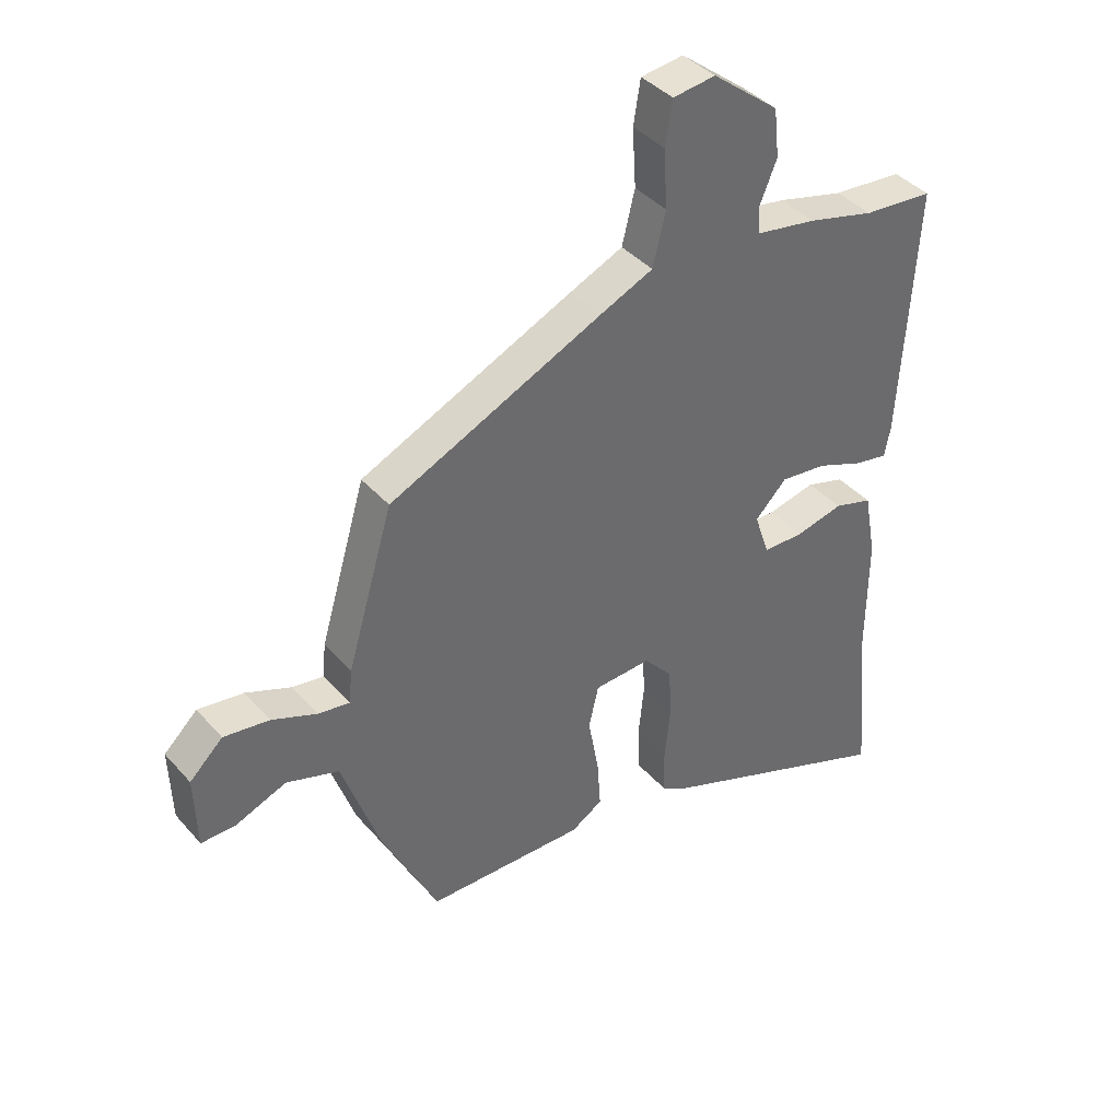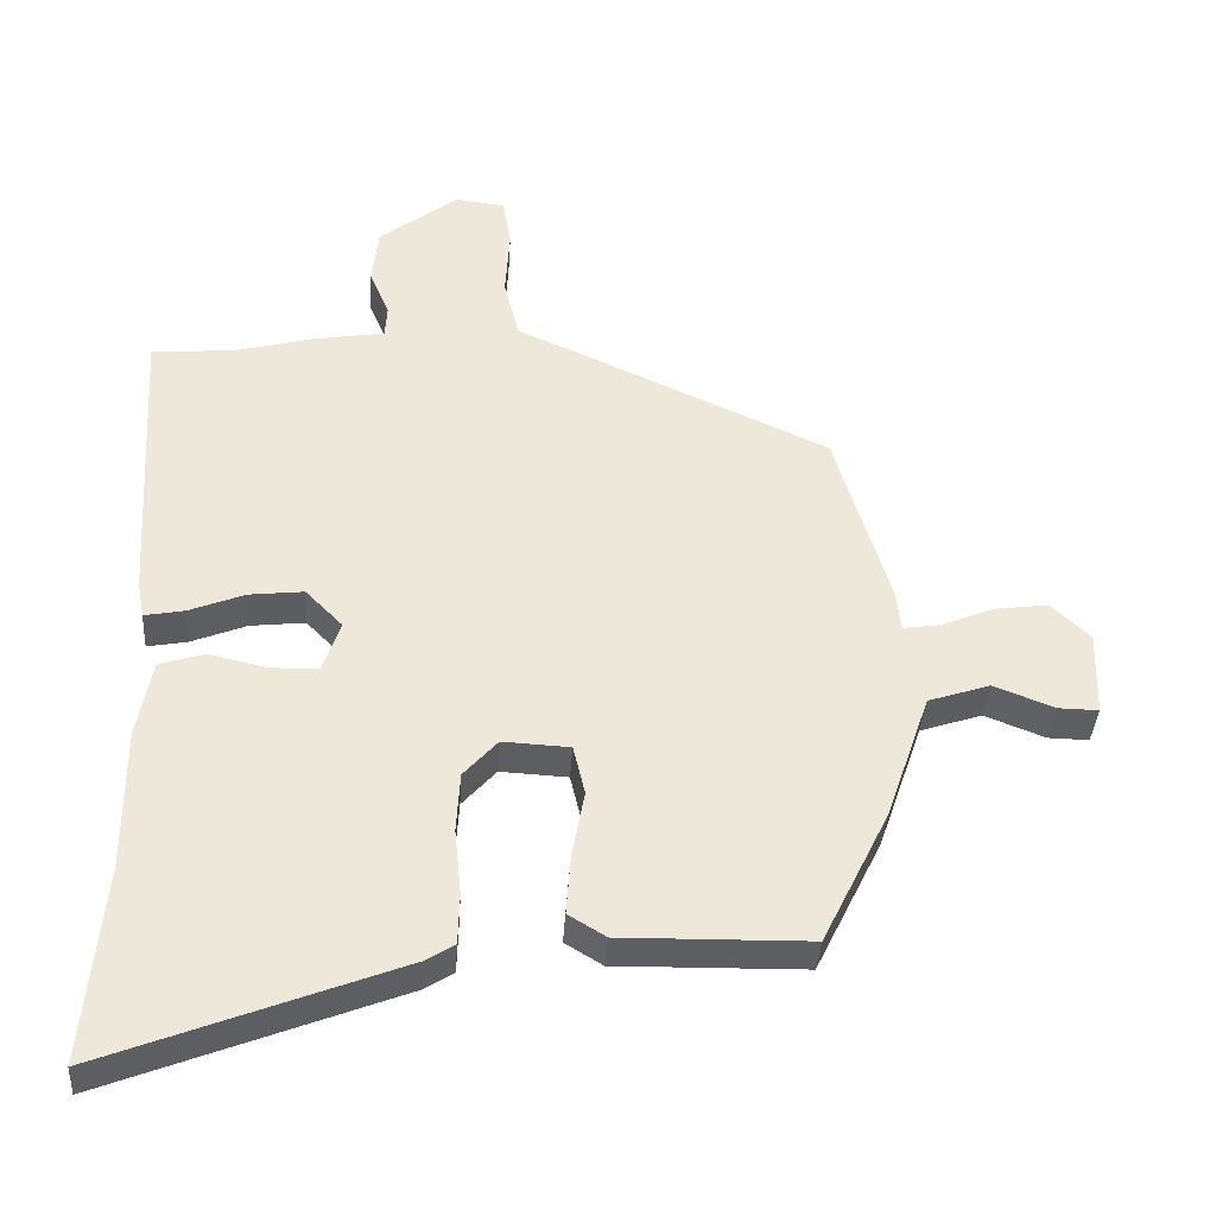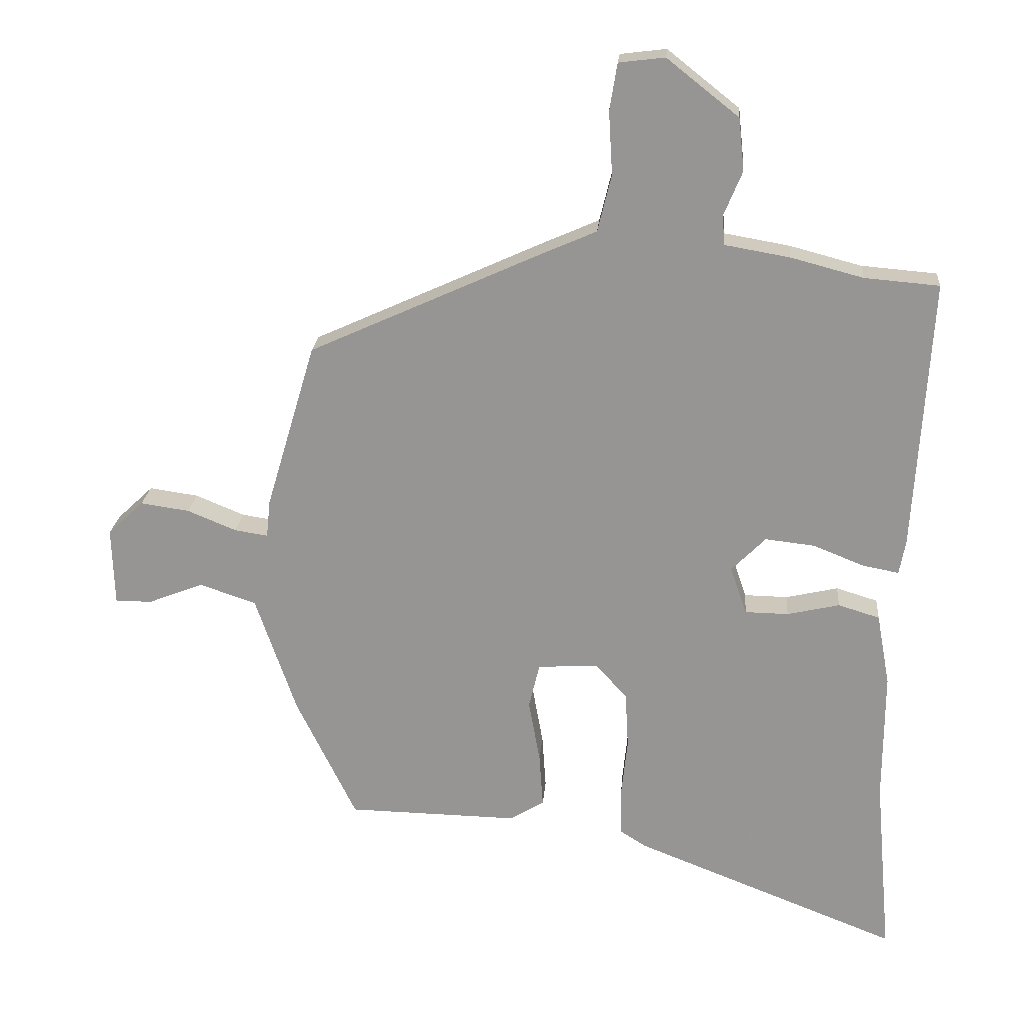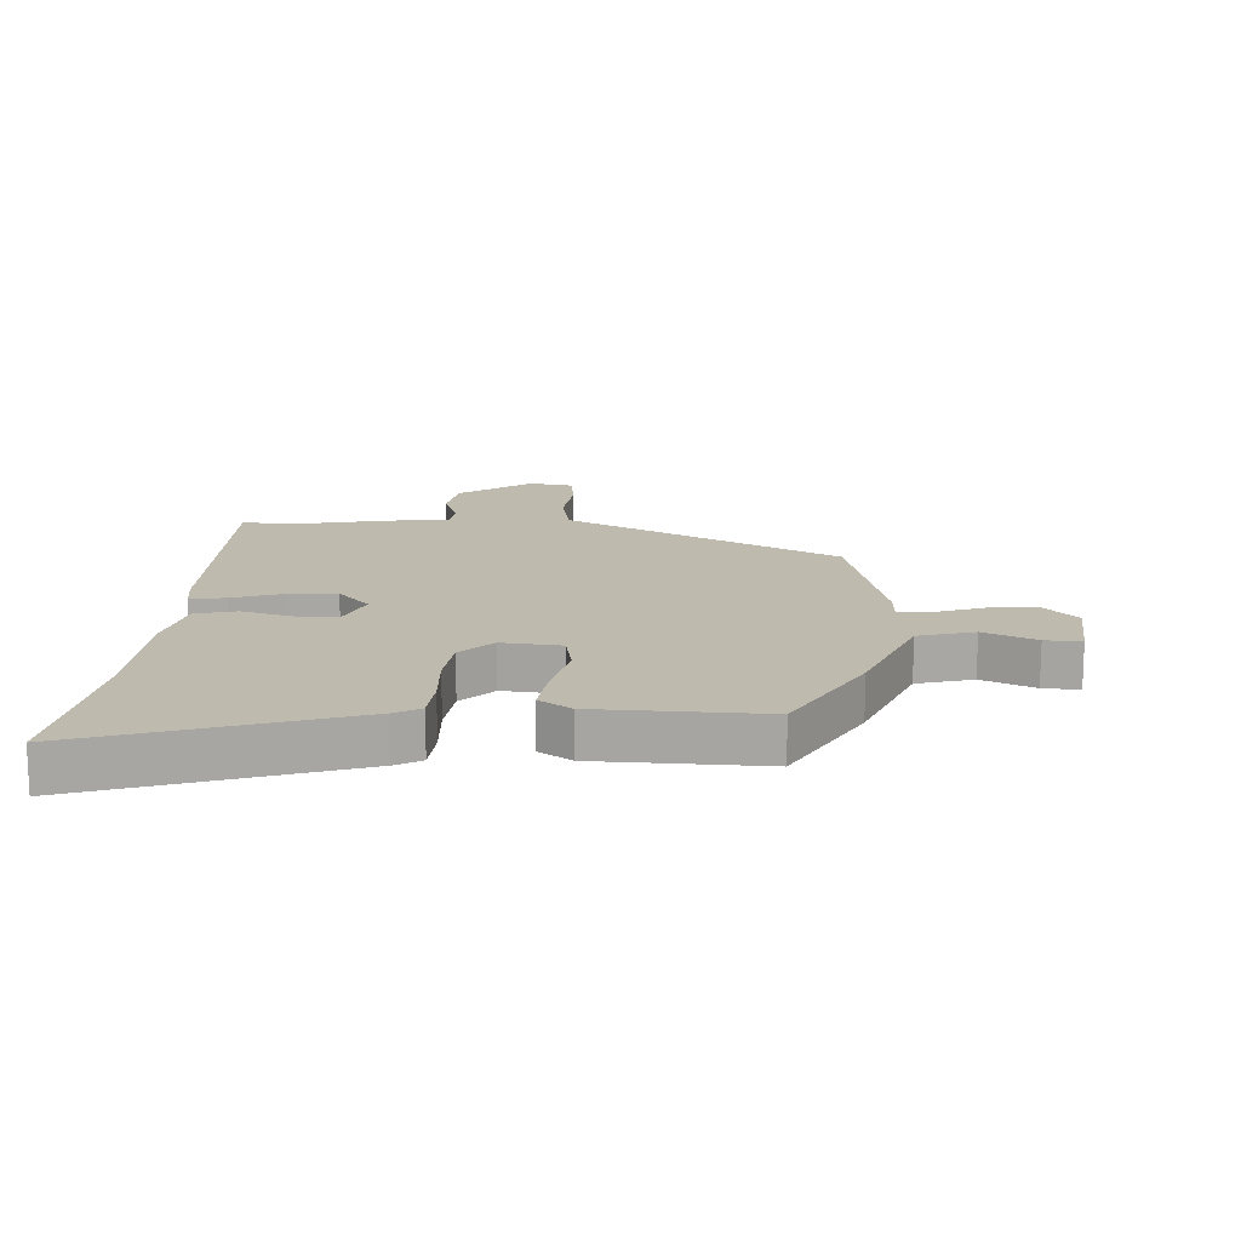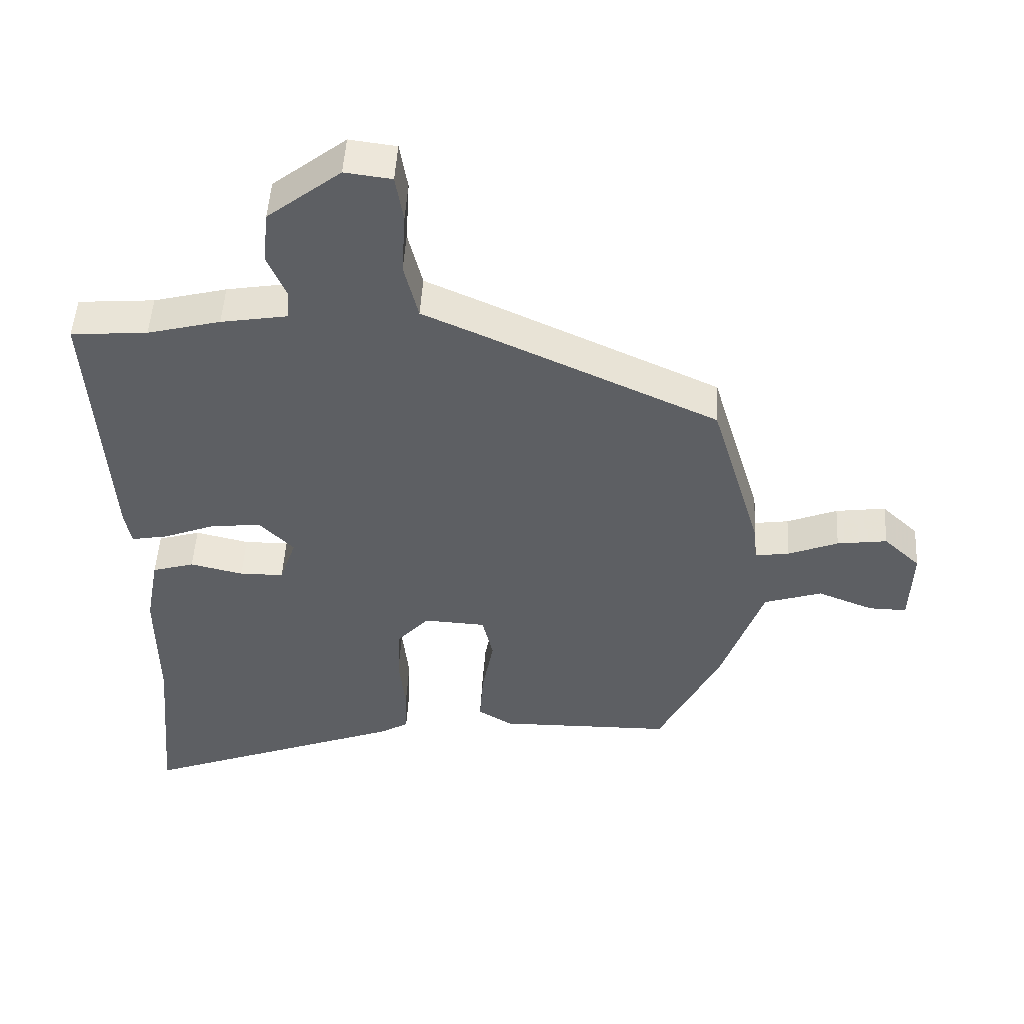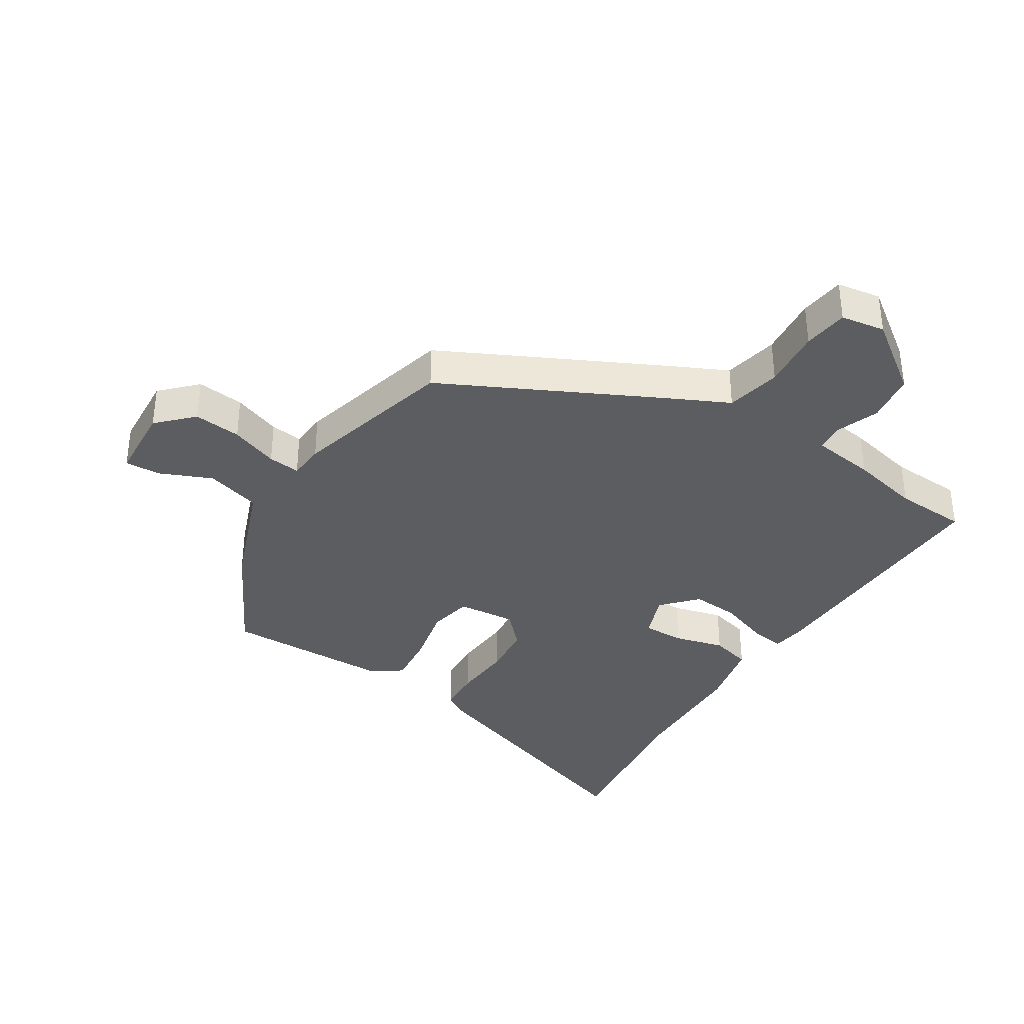
<metadata>
{"format":"obj","ext":"obj","renderer":"f3d","projection":"perspective","resolution":1024,"background":"white","views":[{"elev":39.9,"azim":-36.8,"up":"+Z"},{"elev":-38.0,"azim":176.3,"up":"+Z"},{"elev":21.6,"azim":4.8,"up":"+Z"},{"elev":15.4,"azim":-174.1,"up":"+Y"},{"elev":49.7,"azim":-176.7,"up":"+Z"},{"elev":-36.2,"azim":-30.3,"up":"+Y"}]}
</metadata>
<code>
v 0.49 0.07 -0.391
v 0.516 0.07 -0.679
v 0.095 0.07 -0.515
v 0.054 0.07 -0.489
v 0.052 0.07 -0.415
v 0.062 0.07 -0.319
v 0.057 0.07 -0.231
v 0.008 0.07 -0.176
v -0.089 0.07 -0.181
v -0.106 0.07 -0.253
v -0.088 0.07 -0.353
v -0.082 0.07 -0.439
v -0.136 0.07 -0.472
v -0.408 0.07 -0.467
v -0.504 0.07 -0.271
v -0.569 0.07 -0.082
v -0.659 0.07 -0.052
v -0.746 0.07 -0.086
v -0.805 0.07 -0.087
v -0.809 0.07 0.038
v -0.752 0.07 0.092
v -0.674 0.07 0.081
v -0.596 0.07 0.049
v -0.543 0.07 0.041
v -0.537 0.07 0.1
v -0.458 0.07 0.366
v -0.093 0.07 0.532
v -0.002 0.07 0.572
v 0.02 0.07 0.662
v 0.014 0.07 0.762
v 0.026 0.07 0.836
v 0.099 0.07 0.845
v 0.213 0.07 0.755
v 0.222 0.07 0.672
v 0.193 0.07 0.602
v 0.196 0.07 0.555
v 0.3 0.07 0.537
v 0.414 0.07 0.507
v 0.533 0.07 0.497
v 0.507 0.07 0.065
v 0.497 0.07 0.011
v 0.439 0.07 0.022
v 0.359 0.07 0.054
v 0.28 0.07 0.063
v 0.226 0.07 0.008
v 0.252 0.07 -0.068
v 0.321 0.07 -0.069
v 0.404 0.07 -0.05
v 0.47 0.07 -0.07
v 0.491 0.07 -0.185
v 0.49 0 -0.391
v 0.516 0 -0.679
v 0.095 0 -0.515
v 0.054 0 -0.489
v 0.052 0 -0.415
v 0.062 0 -0.319
v 0.057 0 -0.231
v 0.008 0 -0.176
v -0.089 0 -0.181
v -0.106 0 -0.253
v -0.088 0 -0.353
v -0.082 0 -0.439
v -0.136 0 -0.472
v -0.408 0 -0.467
v -0.504 0 -0.271
v -0.569 0 -0.082
v -0.659 0 -0.052
v -0.746 0 -0.086
v -0.805 0 -0.087
v -0.809 0 0.038
v -0.752 0 0.092
v -0.674 0 0.081
v -0.596 0 0.049
v -0.543 0 0.041
v -0.537 0 0.1
v -0.458 0 0.366
v -0.093 0 0.532
v -0.002 0 0.572
v 0.02 0 0.662
v 0.014 0 0.762
v 0.026 0 0.836
v 0.099 0 0.845
v 0.213 0 0.755
v 0.222 0 0.672
v 0.193 0 0.602
v 0.196 0 0.555
v 0.3 0 0.537
v 0.414 0 0.507
v 0.533 0 0.497
v 0.507 0 0.065
v 0.497 0 0.011
v 0.439 0 0.022
v 0.359 0 0.054
v 0.28 0 0.063
v 0.226 0 0.008
v 0.252 0 -0.068
v 0.321 0 -0.069
v 0.404 0 -0.05
v 0.47 0 -0.07
v 0.491 0 -0.185
f 47 48 49 50
f 46 47 50 1
f 40 41 42 43
f 38 39 40 43
f 36 37 38 43
f 36 43 44
f 32 33 34 35
f 32 35 36
f 29 30 31 32
f 28 29 32 36
f 24 25 26 27
f 24 27 28 36
f 20 21 22 23
f 20 23 24
f 17 18 19 20
f 16 17 20 24
f 10 11 12 13
f 10 13 14 15
f 3 4 5 6
f 3 6 7
f 46 1 2 3
f 45 46 3 7
f 36 44 45
f 9 10 15 16
f 8 9 16 24
f 36 45 7 8
f 8 24 36
f 100 99 98 97
f 51 100 97 96
f 93 92 91 90
f 93 90 89 88
f 93 88 87 86
f 94 93 86
f 85 84 83 82
f 86 85 82
f 82 81 80 79
f 86 82 79 78
f 77 76 75 74
f 86 78 77 74
f 73 72 71 70
f 74 73 70
f 70 69 68 67
f 74 70 67 66
f 63 62 61 60
f 65 64 63 60
f 56 55 54 53
f 57 56 53
f 53 52 51 96
f 57 53 96 95
f 95 94 86
f 66 65 60 59
f 74 66 59 58
f 58 57 95 86
f 86 74 58
f 1 51 52 2
f 2 52 53 3
f 3 53 54 4
f 4 54 55 5
f 5 55 56 6
f 6 56 57 7
f 7 57 58 8
f 8 58 59 9
f 9 59 60 10
f 10 60 61 11
f 11 61 62 12
f 12 62 63 13
f 13 63 64 14
f 14 64 65 15
f 15 65 66 16
f 16 66 67 17
f 17 67 68 18
f 18 68 69 19
f 19 69 70 20
f 20 70 71 21
f 21 71 72 22
f 22 72 73 23
f 23 73 74 24
f 24 74 75 25
f 25 75 76 26
f 26 76 77 27
f 27 77 78 28
f 28 78 79 29
f 29 79 80 30
f 30 80 81 31
f 31 81 82 32
f 32 82 83 33
f 33 83 84 34
f 34 84 85 35
f 35 85 86 36
f 36 86 87 37
f 37 87 88 38
f 38 88 89 39
f 39 89 90 40
f 40 90 91 41
f 41 91 92 42
f 42 92 93 43
f 43 93 94 44
f 44 94 95 45
f 45 95 96 46
f 46 96 97 47
f 47 97 98 48
f 48 98 99 49
f 49 99 100 50
f 50 100 51 1

</code>
